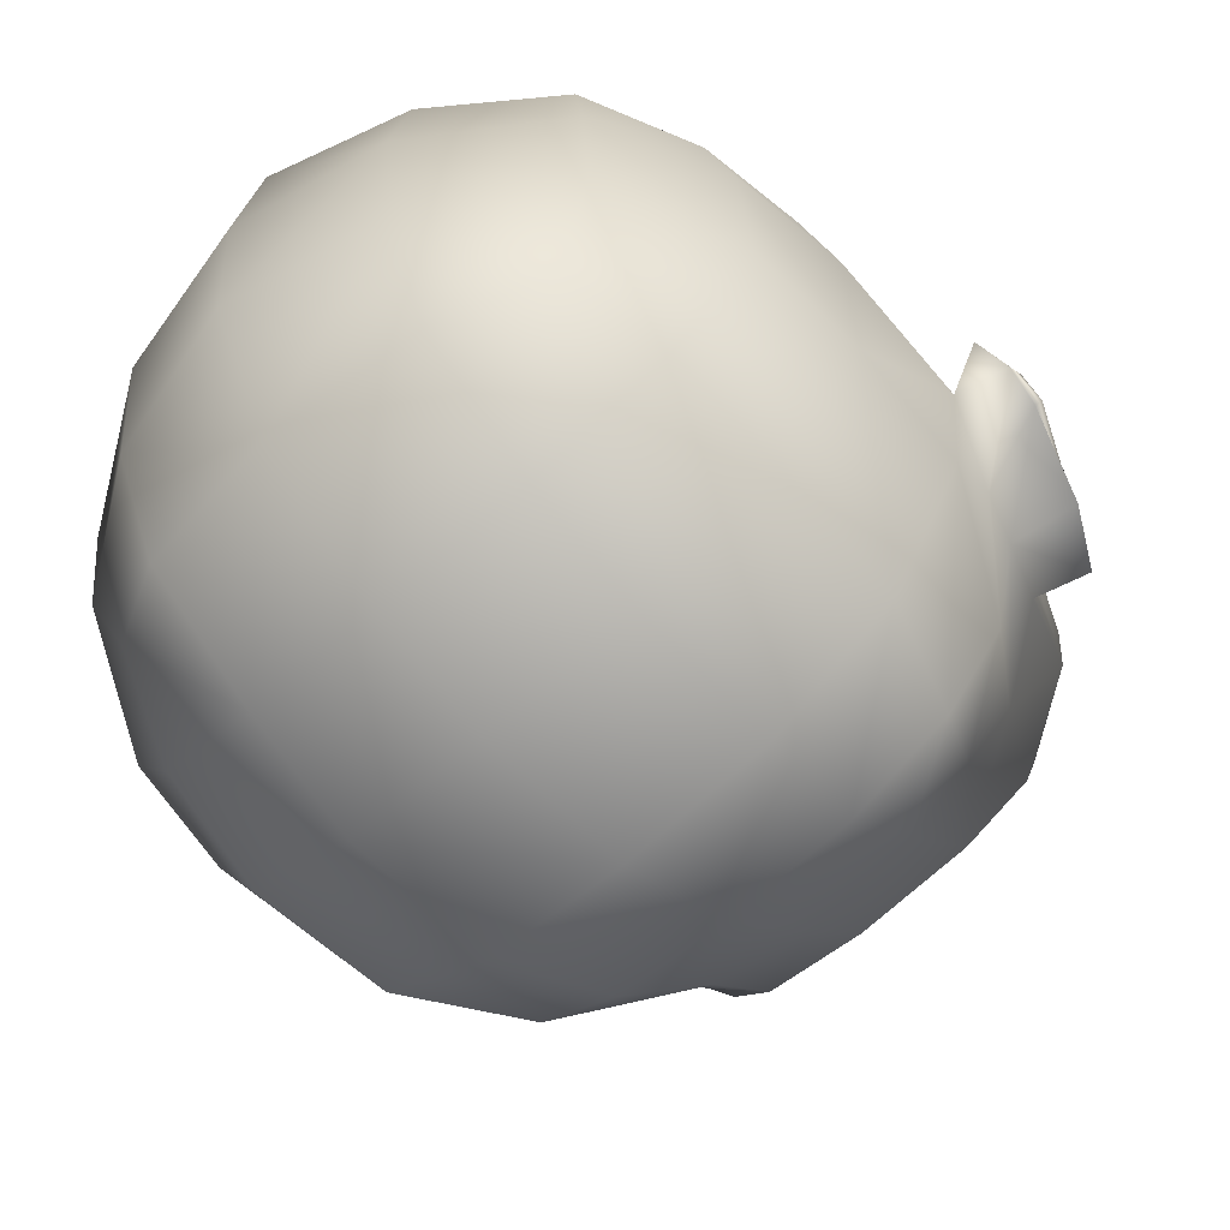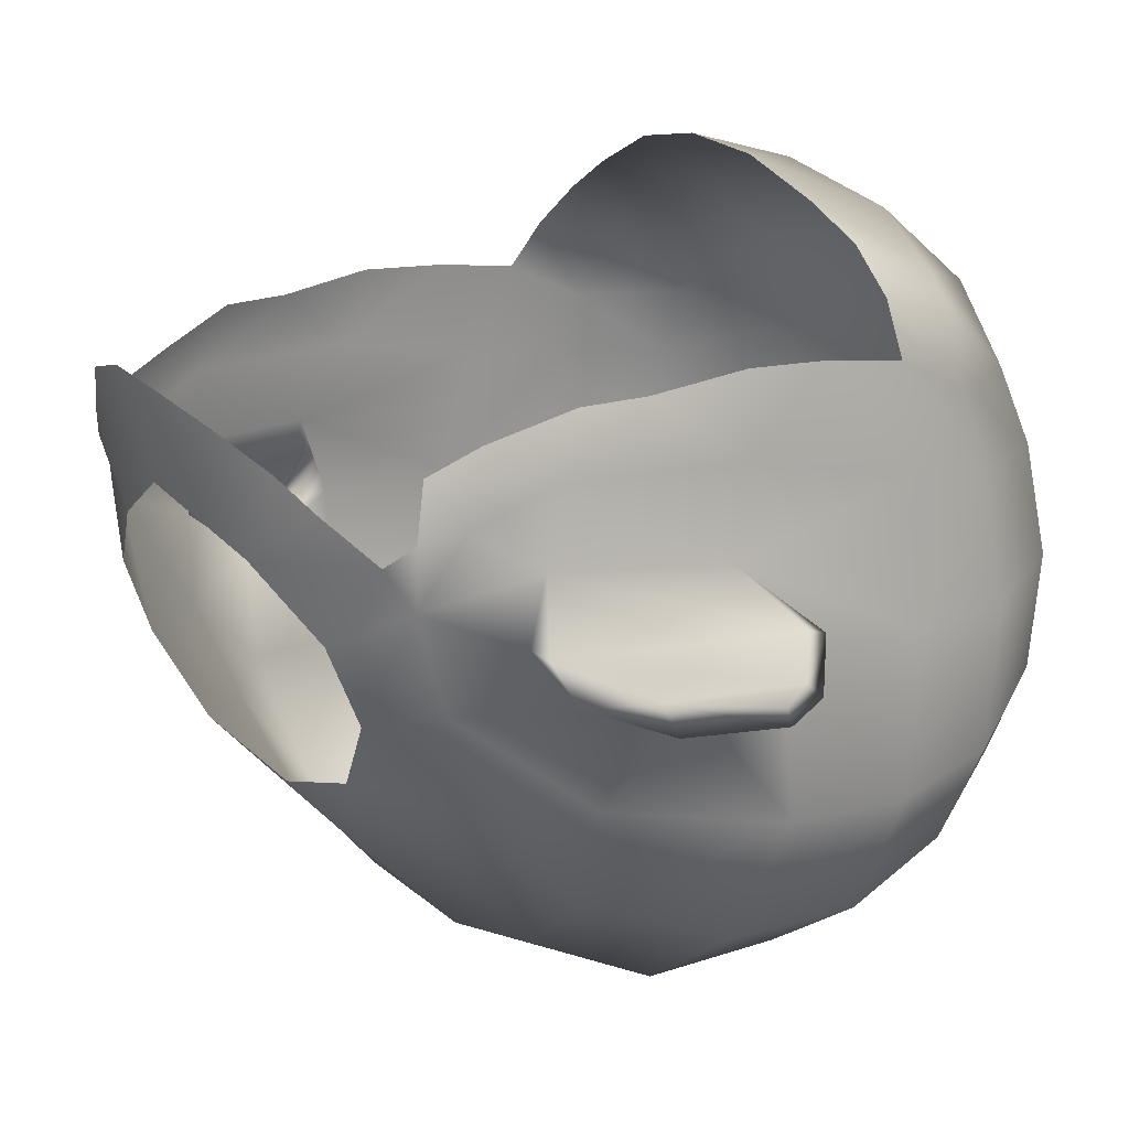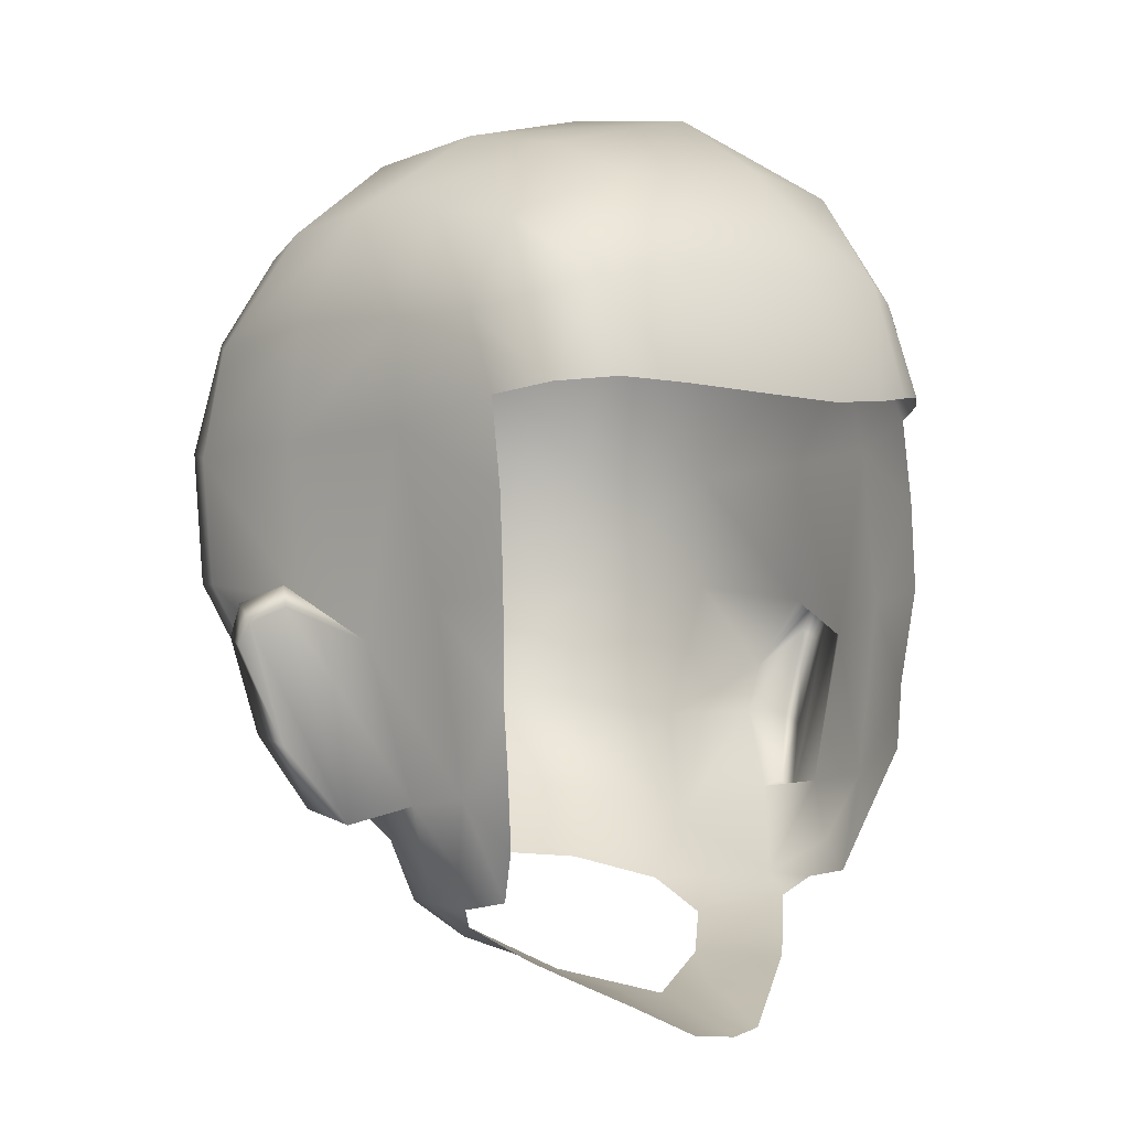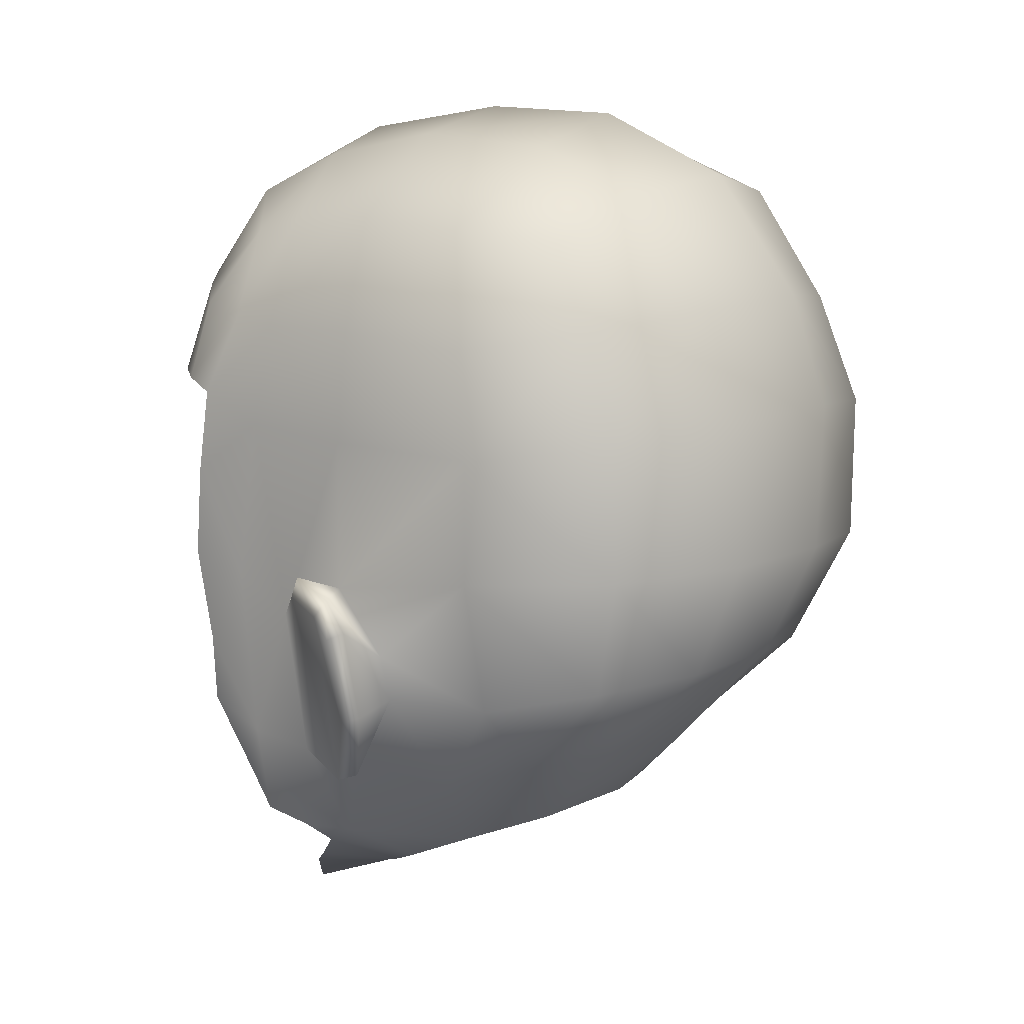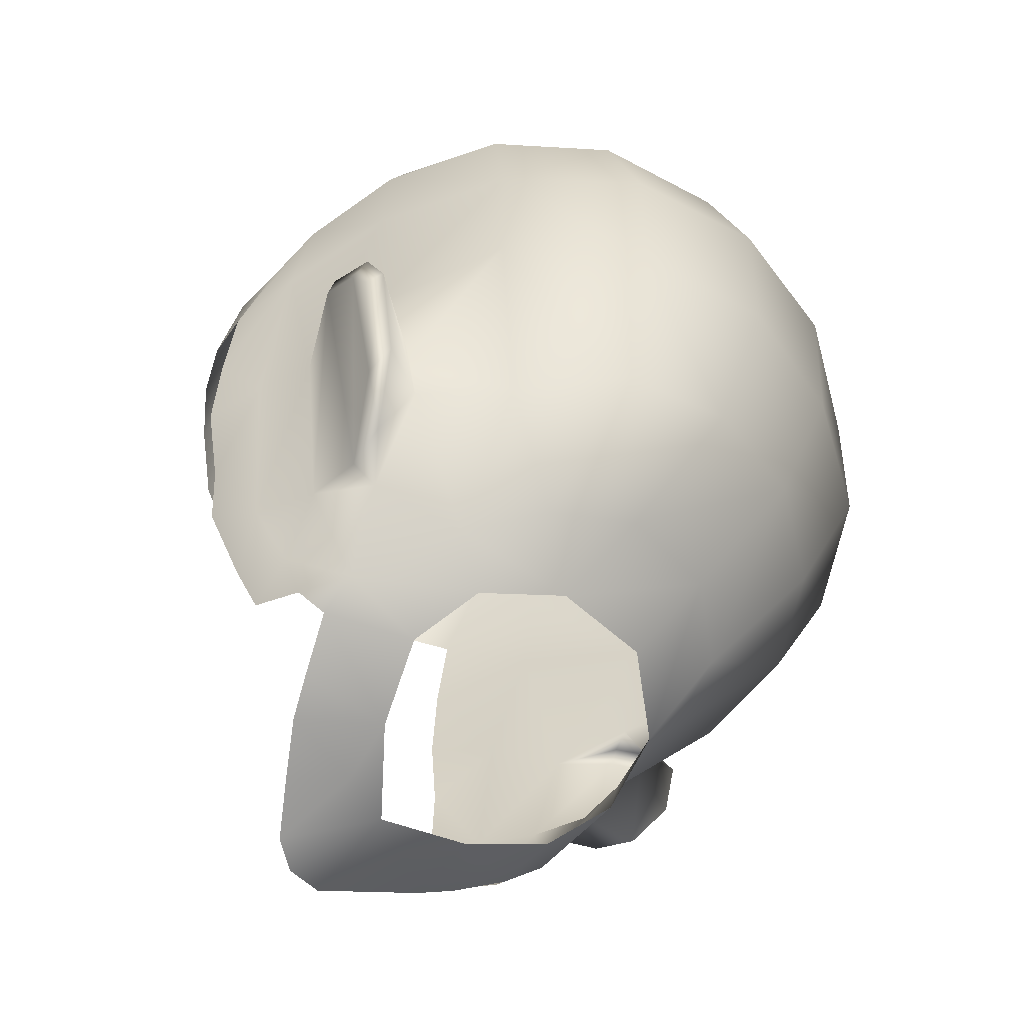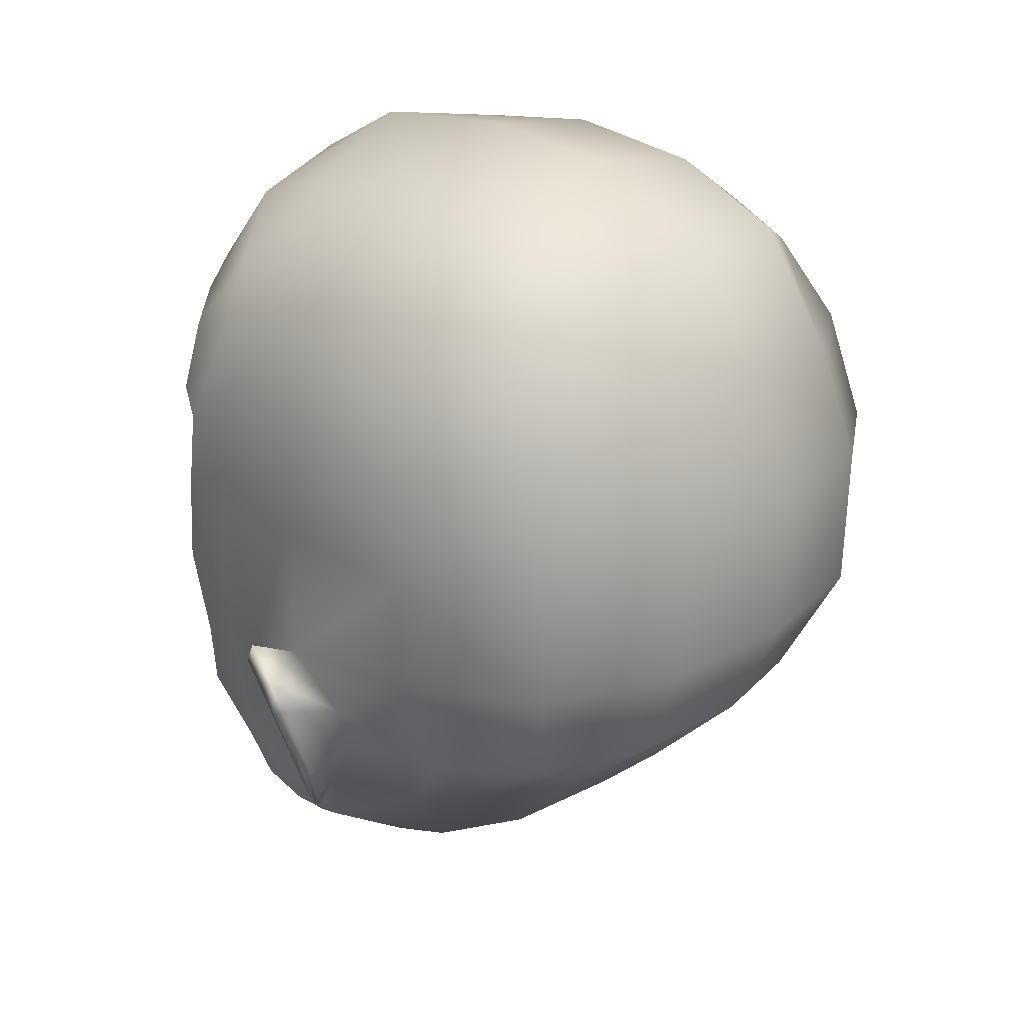
<metadata>
{"format":"obj","ext":"obj","renderer":"f3d","projection":"perspective","resolution":1024,"background":"white","views":[{"elev":-61.6,"azim":-137.7,"up":"+Z"},{"elev":16.2,"azim":52.0,"up":"+Z"},{"elev":-0.7,"azim":-41.0,"up":"+Y"},{"elev":8.3,"azim":120.6,"up":"+Y"},{"elev":-51.5,"azim":114.7,"up":"+Y"},{"elev":27.5,"azim":131.6,"up":"+Y"}]}
</metadata>
<code>
g head_geo
v -0.1338 1.464 -0.0105
v -0.1266 1.449 0.02168
v -0.1483 1.47 -7.061e-05
v -0.1549 1.463 -0.01884
v -0.1228 1.435 -0.02292
v -0.1541 1.45 -0.02626
v -0.1166 1.416 -0.02341
v -0.1547 1.456 -0.01252
v -0.1553 1.447 -0.01894
v -0.1384 1.409 -0.01397
v -0.1423 1.413 -0.02552
v -0.1274 1.385 -0.01393
v -0.1035 1.384 -0.0003099
v -0.1195 1.38 0.0007595
v -0.1075 1.387 0.02539
v -0.1195 1.38 0.0007595
v -0.1489 1.461 0.00247
v -0.1266 1.449 0.02168
v -0.1075 1.387 0.02539
v 0.1338 1.464 -0.0105
v 0.1483 1.47 -7.061e-05
v 0.1266 1.449 0.02168
v 0.1549 1.463 -0.01884
v 0.1228 1.435 -0.02292
v 0.1541 1.45 -0.02626
v 0.1166 1.416 -0.02341
v 0.1547 1.456 -0.01252
v 0.1553 1.447 -0.01894
v 0.1384 1.409 -0.01397
v 0.1423 1.413 -0.02552
v 0.1274 1.385 -0.01393
v 0.1035 1.384 -0.0003099
v 0.1195 1.38 0.0007595
v 0.1075 1.387 0.02539
v 0.1195 1.38 0.0007595
v 0.1489 1.461 0.00247
v 0.1266 1.449 0.02168
v 0.1075 1.387 0.02539
v 0.04303 1.353 -0.05584
v -5.279e-17 1.386 -0.09839
v -4.207e-17 1.358 -0.06847
v 0.04165 1.385 -0.08654
v -5.552e-17 1.428 -0.1392
v 0.06497 1.38 -0.05906
v 0.0783 1.369 -0.02675
v 0.06535 1.345 -0.02837
v 0.09087 1.349 0.01498
v 0.06312 1.333 0.0003278
v 0.08425 1.341 0.02958
v 0.03731 1.321 0.02552
v 0.0676 1.328 0.04567
v 0.05519 1.321 0.05687
v 0.09211 1.349 0.03723
v 0.02326 1.313 0.04761
v 0.03606 1.31 0.06948
v 0.01649 1.299 0.08191
v -1.714e-09 1.31 0.04524
v -7.945e-18 1.298 0.08575
v -0.01649 1.299 0.08191
v -0.02326 1.313 0.04761
v -0.03622 1.31 0.06949
v -0.05519 1.321 0.05687
v -0.03731 1.321 0.02552
v -0.0676 1.328 0.04567
v -0.08425 1.341 0.02958
v -0.06312 1.333 0.0003278
v -0.09087 1.349 0.01498
v -0.09211 1.349 0.03723
v -0.06535 1.345 -0.02837
v -0.09838 1.364 0.04056
v -0.0902 1.353 0.05782
v -0.106 1.392 0.05256
v -0.09405 1.373 0.06589
v -0.1038 1.403 0.07568
v -0.1059 1.43 0.0759
v -0.0783 1.369 -0.02675
v -0.04303 1.353 -0.05584
v -0.1075 1.387 0.02539
v -0.1035 1.384 -0.0003099
v -0.1266 1.449 0.02168
v -0.1166 1.416 -0.02341
v -0.1173 1.462 0.05152
v -0.1097 1.468 0.08028
v -0.1095 1.504 0.07825
v -0.1246 1.527 0.03752
v -0.1096 1.538 0.0737
v -0.1372 1.524 -0.01271
v -0.1338 1.464 -0.0105
v -0.1364 1.52 -0.07188
v -0.1046 1.412 -0.06149
v -0.1228 1.435 -0.02292
v -0.1335 1.47 -0.06977
v -0.06497 1.38 -0.05906
v -0.104 1.471 -0.1216
v -0.1074 1.525 -0.1226
v -0.0572 1.532 -0.154
v -0.08505 1.42 -0.1035
v -0.04165 1.385 -0.08654
v -0.0477 1.425 -0.1297
v -5.279e-17 1.386 -0.09839
v -4.207e-17 1.358 -0.06847
v -5.552e-17 1.428 -0.1392
v -0.05651 1.473 -0.153
v -5.859e-17 1.475 -0.1612
v -6.177e-17 1.535 -0.1637
v 0.0572 1.532 -0.154
v -6.177e-17 1.535 -0.1637
v -5.859e-17 1.475 -0.1612
v 0.05651 1.473 -0.153
v 0.104 1.471 -0.1216
v 0.1074 1.525 -0.1226
v 0.1364 1.52 -0.07188
v 0.0477 1.425 -0.1297
v 0.08505 1.42 -0.1035
v 0.1335 1.47 -0.06977
v 0.1046 1.412 -0.06149
v 0.1338 1.464 -0.0105
v 0.1372 1.524 -0.01271
v 0.1228 1.435 -0.02292
v 0.1166 1.416 -0.02341
v 0.1035 1.384 -0.0003099
v 0.1266 1.449 0.02168
v 0.1075 1.387 0.02539
v 0.106 1.392 0.05256
v 0.1246 1.527 0.03752
v 0.09838 1.364 0.04056
v 0.0902 1.353 0.05782
v 0.09405 1.373 0.06589
v 0.1038 1.403 0.07568
v 0.1059 1.43 0.0759
v 0.1173 1.462 0.05152
v 0.1097 1.468 0.08028
v 0.1095 1.504 0.07825
v 0.1096 1.538 0.0737
v 0.0572 1.532 -0.154
v -6.439e-17 1.58 -0.1488
v -6.177e-17 1.535 -0.1637
v 0.05617 1.576 -0.1368
v 0.1074 1.525 -0.1226
v -6.626e-17 1.63 -0.1141
v 0.1041 1.569 -0.1077
v 0.1364 1.52 -0.07188
v 0.05608 1.622 -0.1068
v 0.09193 1.603 -0.08762
v 0.1318 1.562 -0.06473
v 0.05737 1.641 -0.06014
v -6.746e-17 1.656 -0.06096
v 0.1071 1.608 -0.05011
v 0.05691 1.647 -0.004166
v -6.755e-17 1.659 -0.003933
v -6.676e-17 1.651 0.05783
v 0.1317 1.568 -0.01315
v 0.1372 1.524 -0.01271
v 0.1085 1.613 -0.007751
v 0.1205 1.568 0.03168
v 0.1246 1.527 0.03752
v 0.1096 1.538 0.0737
v 0.05643 1.638 0.04391
v 0.1019 1.609 0.03219
v 0.1078 1.569 0.05896
v 0.09695 1.542 0.09217
v 0.05254 1.622 0.08269
v -6.55e-17 1.627 0.09621
v 0.0902 1.606 0.0586
v 0.09596 1.575 0.08205
v 0.07737 1.582 0.09471
v 0.07873 1.544 0.1084
v 0.05785 1.542 0.1208
v 0.04955 1.585 0.113
v 0.02926 1.539 0.134
v -6.335e-17 1.584 0.1255
v 8.105e-17 1.537 0.1384
v -0.02926 1.539 0.134
v -0.04955 1.585 0.113
v -0.05785 1.542 0.1208
v -6.55e-17 1.627 0.09621
v -0.07737 1.582 0.09471
v -0.07873 1.544 0.1084
v -0.09695 1.542 0.09217
v -0.05254 1.622 0.08269
v -6.676e-17 1.651 0.05783
v -0.09596 1.575 0.08205
v -0.0902 1.606 0.0586
v -0.1078 1.569 0.05896
v -0.1096 1.538 0.0737
v -0.05643 1.638 0.04391
v -0.1205 1.568 0.03168
v -0.1246 1.527 0.03752
v -0.1372 1.524 -0.01271
v -0.1019 1.609 0.03219
v -0.05691 1.647 -0.004166
v -6.755e-17 1.659 -0.003933
v -6.746e-17 1.656 -0.06096
v -0.1085 1.613 -0.007751
v -0.1317 1.568 -0.01315
v -0.1364 1.52 -0.07188
v -0.05737 1.641 -0.06014
v -6.626e-17 1.63 -0.1141
v -0.1318 1.562 -0.06473
v -0.1071 1.608 -0.05011
v -0.05608 1.622 -0.1068
v -0.1041 1.569 -0.1077
v -0.1074 1.525 -0.1226
v -0.09193 1.603 -0.08762
v -0.05617 1.576 -0.1368
v -6.439e-17 1.58 -0.1488
v -0.0572 1.532 -0.154
v -6.177e-17 1.535 -0.1637
g head_geo_0
f 3 2 1
f 1 4 3
f 5 4 1
f 6 4 5
f 6 5 7
f 4 8 3
f 6 9 4
f 9 8 4
f 10 9 6
f 8 9 10
f 11 6 7
f 11 10 6
f 12 11 7
f 10 11 12
f 12 7 13
f 14 12 13
f 13 15 14
f 16 10 12
f 10 16 8
f 8 17 3
f 17 8 16
f 17 18 3
f 19 17 16
f 19 18 17
f 22 21 20
f 23 20 21
f 23 24 20
f 23 25 24
f 24 25 26
f 27 23 21
f 28 25 23
f 27 28 23
f 28 29 25
f 28 27 29
f 25 30 26
f 29 30 25
f 30 31 26
f 30 29 31
f 26 31 32
f 31 33 32
f 34 32 33
f 29 35 31
f 35 29 27
f 36 27 21
f 27 36 35
f 37 36 21
f 36 38 35
f 37 38 36
f 41 40 39
f 40 42 39
f 40 43 42
f 39 42 44
f 39 44 45
f 46 39 45
f 46 45 47
f 48 46 47
f 49 48 47
f 49 50 48
f 49 51 50
f 51 52 50
f 53 49 47
f 52 54 50
f 55 54 52
f 55 56 54
f 54 57 50
f 54 56 57
f 56 58 57
f 57 58 59
f 60 57 59
f 60 59 61
f 60 61 62
f 57 60 63
f 60 62 63
f 62 64 63
f 64 65 63
f 63 65 66
f 66 65 67
f 65 68 67
f 69 66 67
f 68 70 67
f 68 71 70
f 72 70 71
f 71 73 72
f 73 74 72
f 74 75 72
f 76 69 67
f 77 69 76
f 70 78 67
f 78 70 72
f 78 79 67
f 79 76 67
f 80 78 72
f 79 81 76
f 72 75 82
f 82 80 72
f 75 83 82
f 83 84 82
f 84 85 82
f 82 85 80
f 86 85 84
f 85 87 80
f 80 87 88
f 87 89 88
f 76 81 90
f 91 90 81
f 91 88 92
f 89 92 88
f 91 92 90
f 93 76 90
f 93 77 76
f 94 92 89
f 95 94 89
f 95 96 94
f 90 92 97
f 97 93 90
f 92 94 97
f 98 77 93
f 93 97 98
f 97 94 99
f 98 97 99
f 98 100 77
f 100 101 77
f 102 100 98
f 99 102 98
f 94 103 99
f 102 99 103
f 96 103 94
f 104 102 103
f 104 103 96
f 105 104 96
f 108 107 106
f 109 108 106
f 43 108 109
f 109 106 110
f 106 111 110
f 110 111 112
f 113 43 109
f 109 110 113
f 43 113 42
f 114 42 113
f 110 114 113
f 114 44 42
f 115 110 112
f 110 115 114
f 44 114 116
f 115 116 114
f 45 44 116
f 115 112 117
f 112 118 117
f 117 119 115
f 115 119 116
f 116 119 120
f 120 45 116
f 120 121 45
f 118 122 117
f 45 121 47
f 121 123 47
f 123 122 124
f 118 125 122
f 123 126 47
f 126 123 124
f 126 53 47
f 127 53 126
f 127 126 124
f 124 128 127
f 129 128 124
f 130 129 124
f 122 131 124
f 130 124 131
f 125 131 122
f 132 130 131
f 133 132 131
f 125 133 131
f 125 134 133
f 137 136 135
f 136 138 135
f 139 135 138
f 136 140 138
f 141 139 138
f 139 141 142
f 140 143 138
f 144 141 138
f 143 144 138
f 141 145 142
f 141 144 145
f 146 143 140
f 147 146 140
f 148 144 143
f 146 148 143
f 144 148 145
f 146 147 149
f 148 146 149
f 147 150 149
f 149 150 151
f 145 152 142
f 152 153 142
f 148 154 145
f 154 148 149
f 154 152 145
f 152 155 153
f 152 154 155
f 155 156 153
f 157 156 155
f 158 149 151
f 149 158 154
f 154 159 155
f 158 159 154
f 157 155 160
f 160 155 159
f 160 161 157
f 158 151 162
f 151 163 162
f 164 159 158
f 164 160 159
f 162 164 158
f 160 165 161
f 164 165 160
f 165 166 161
f 166 165 164
f 164 162 166
f 166 167 161
f 167 166 168
f 169 162 163
f 169 166 162
f 166 169 168
f 170 168 169
f 163 171 169
f 169 171 170
f 172 170 171
f 173 172 171
f 171 174 173
f 175 173 174
f 171 176 174
f 174 177 175
f 177 178 175
f 178 177 179
f 180 174 176
f 177 174 180
f 176 181 180
f 177 182 179
f 180 183 177
f 182 177 183
f 182 184 179
f 182 183 184
f 179 184 185
f 181 186 180
f 183 180 186
f 187 185 184
f 188 185 187
f 188 187 189
f 184 183 190
f 190 183 186
f 187 184 190
f 191 186 181
f 192 191 181
f 192 193 191
f 190 186 194
f 190 194 187
f 186 191 194
f 187 195 189
f 194 195 187
f 189 195 196
f 193 197 191
f 197 193 198
f 195 194 199
f 195 199 196
f 200 194 191
f 197 200 191
f 194 200 199
f 201 197 198
f 200 197 201
f 199 202 196
f 202 203 196
f 200 204 199
f 204 200 201
f 204 202 199
f 201 198 205
f 204 201 205
f 202 204 205
f 203 202 205
f 198 206 205
f 207 203 205
f 205 206 207
f 206 208 207

</code>
